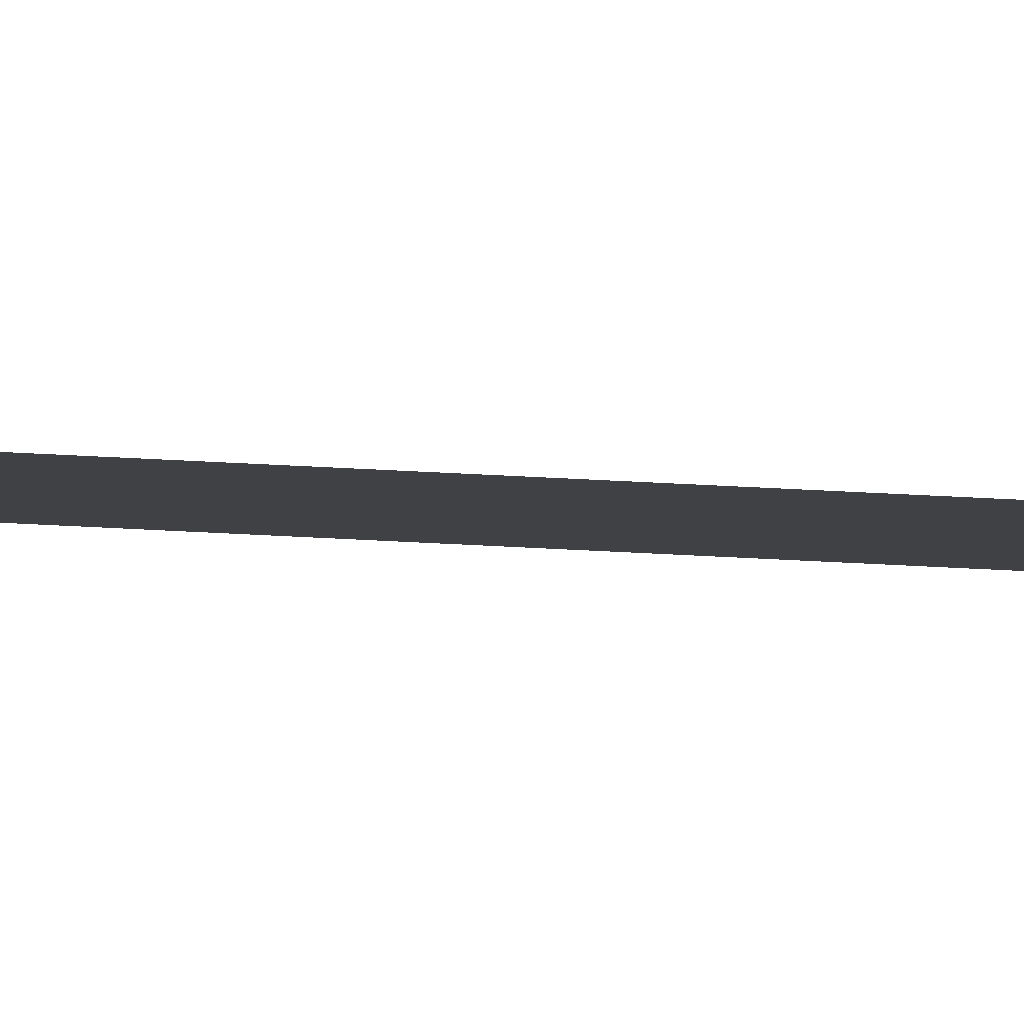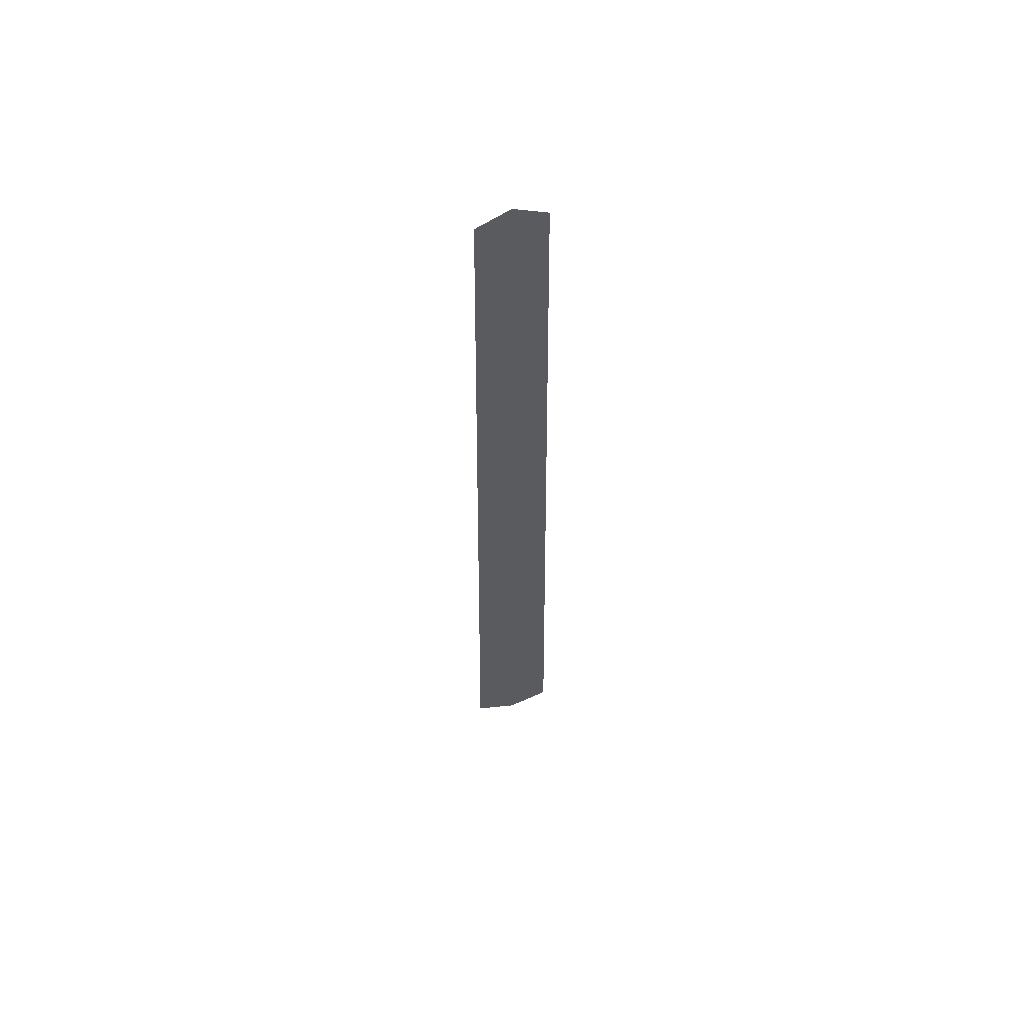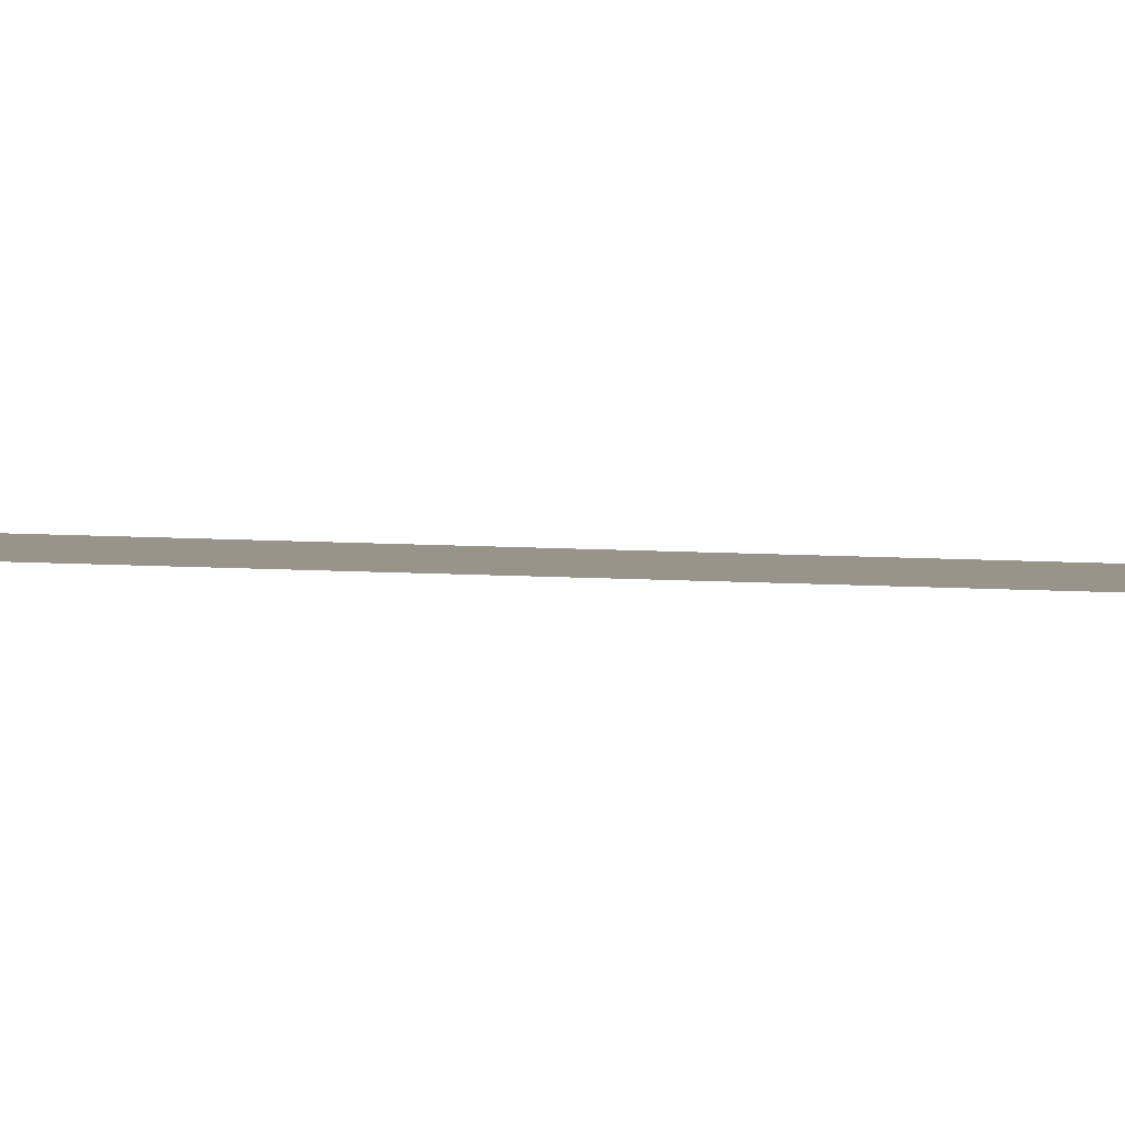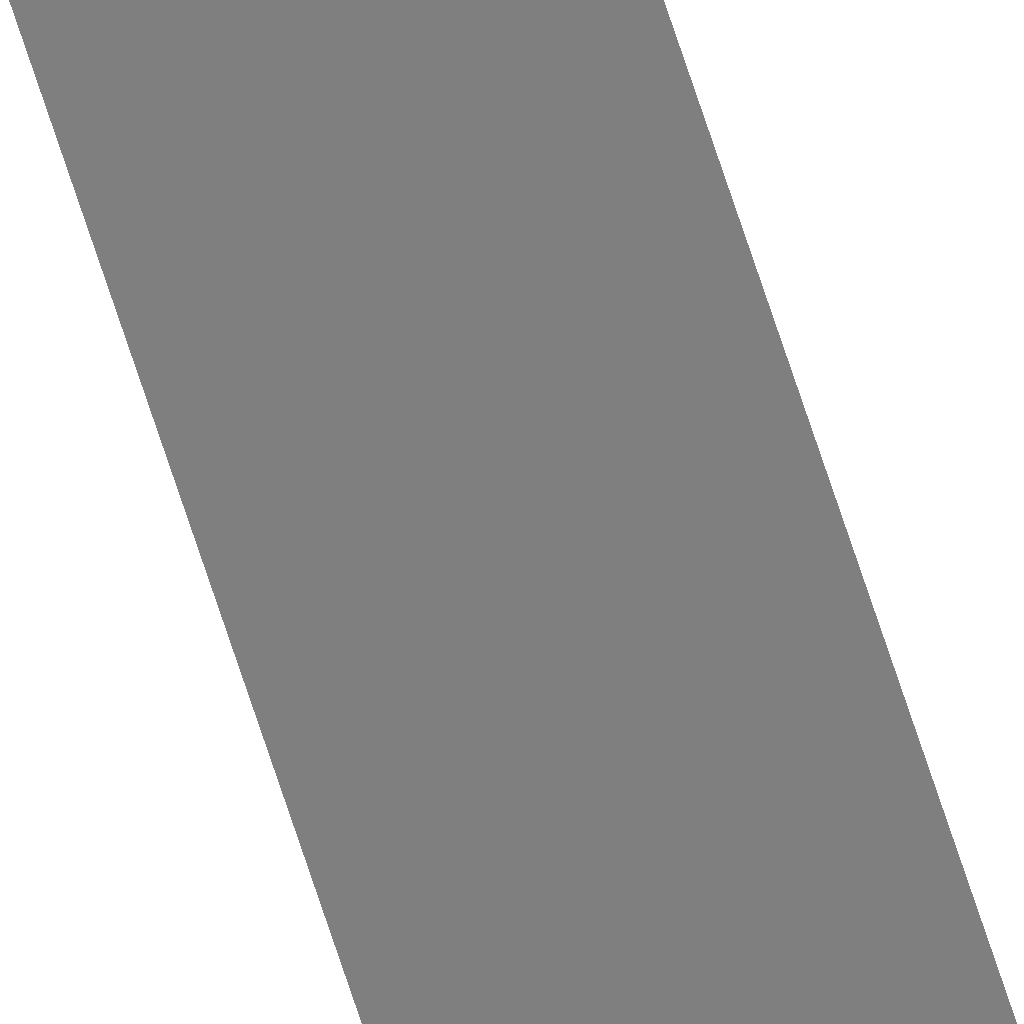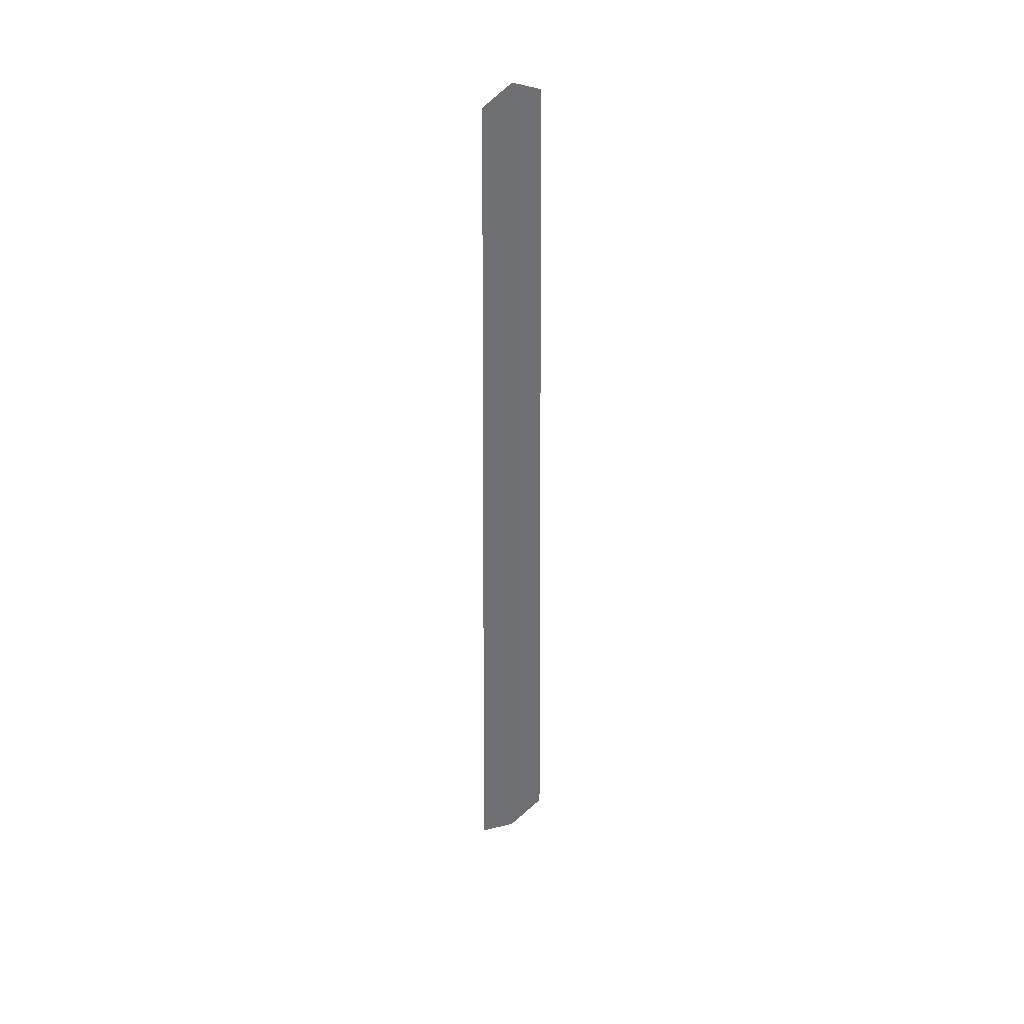
<metadata>
{"format":"obj","ext":"obj","renderer":"f3d","projection":"perspective","resolution":1024,"background":"white","views":[{"elev":-5.9,"azim":-114.6,"up":"+Z"},{"elev":59.0,"azim":164.1,"up":"+Y"},{"elev":1.8,"azim":131.0,"up":"+Z"},{"elev":-59.8,"azim":-163.4,"up":"+Z"},{"elev":38.0,"azim":143.8,"up":"+Y"}]}
</metadata>
<code>
v -0.5133 -2.595 2.834
v 0.5133 -2.595 2.834
v -0.4011 8.899 2.834
v 0.4011 8.899 2.834
v 0 9.085 2.834
v 0 -2.787 2.834
f 6 2 4 5
f 1 6 5 3

</code>
